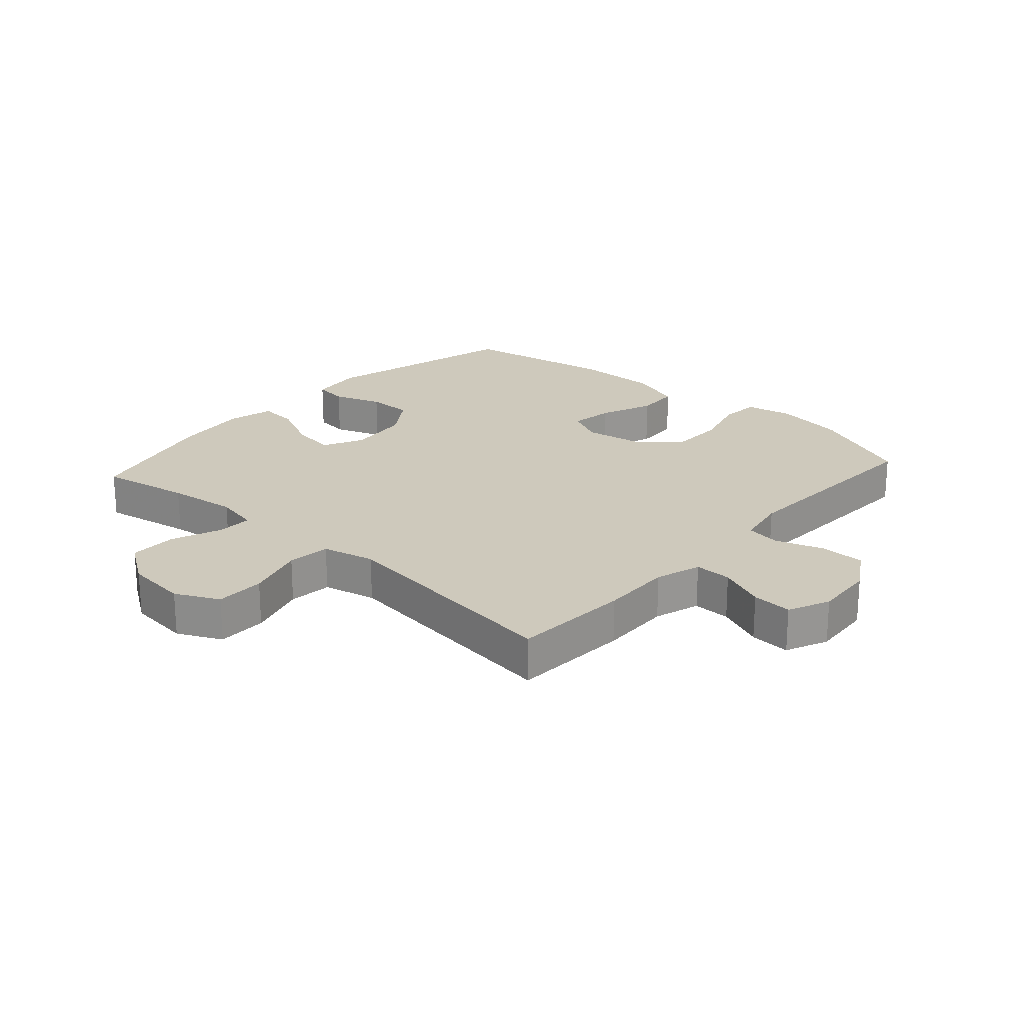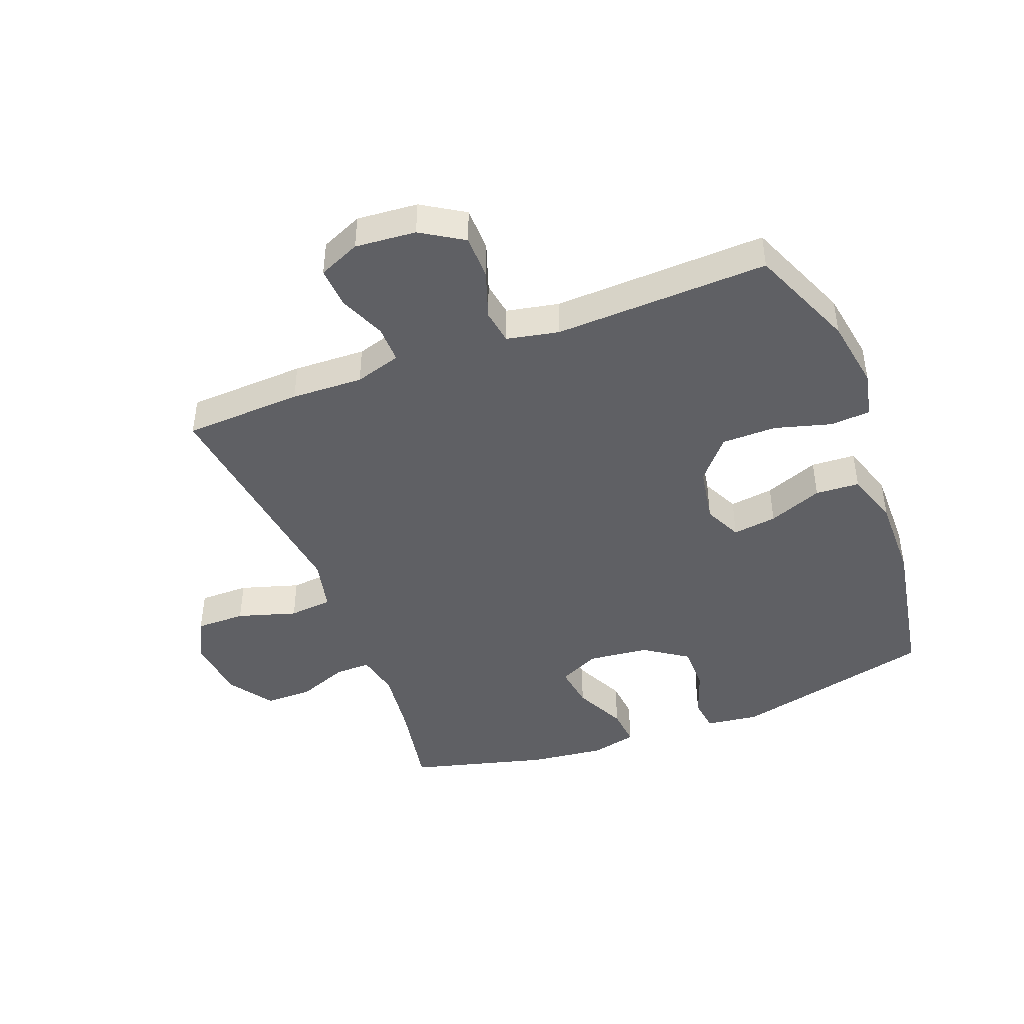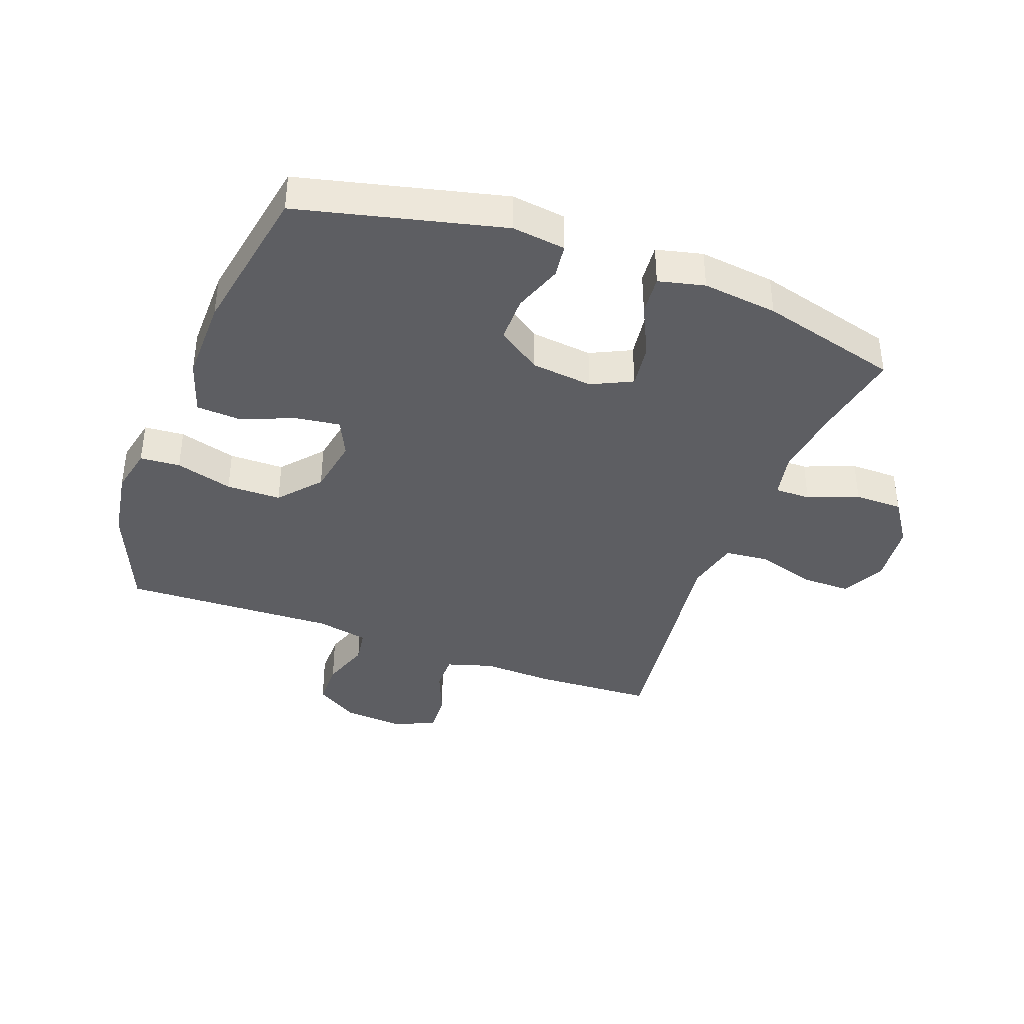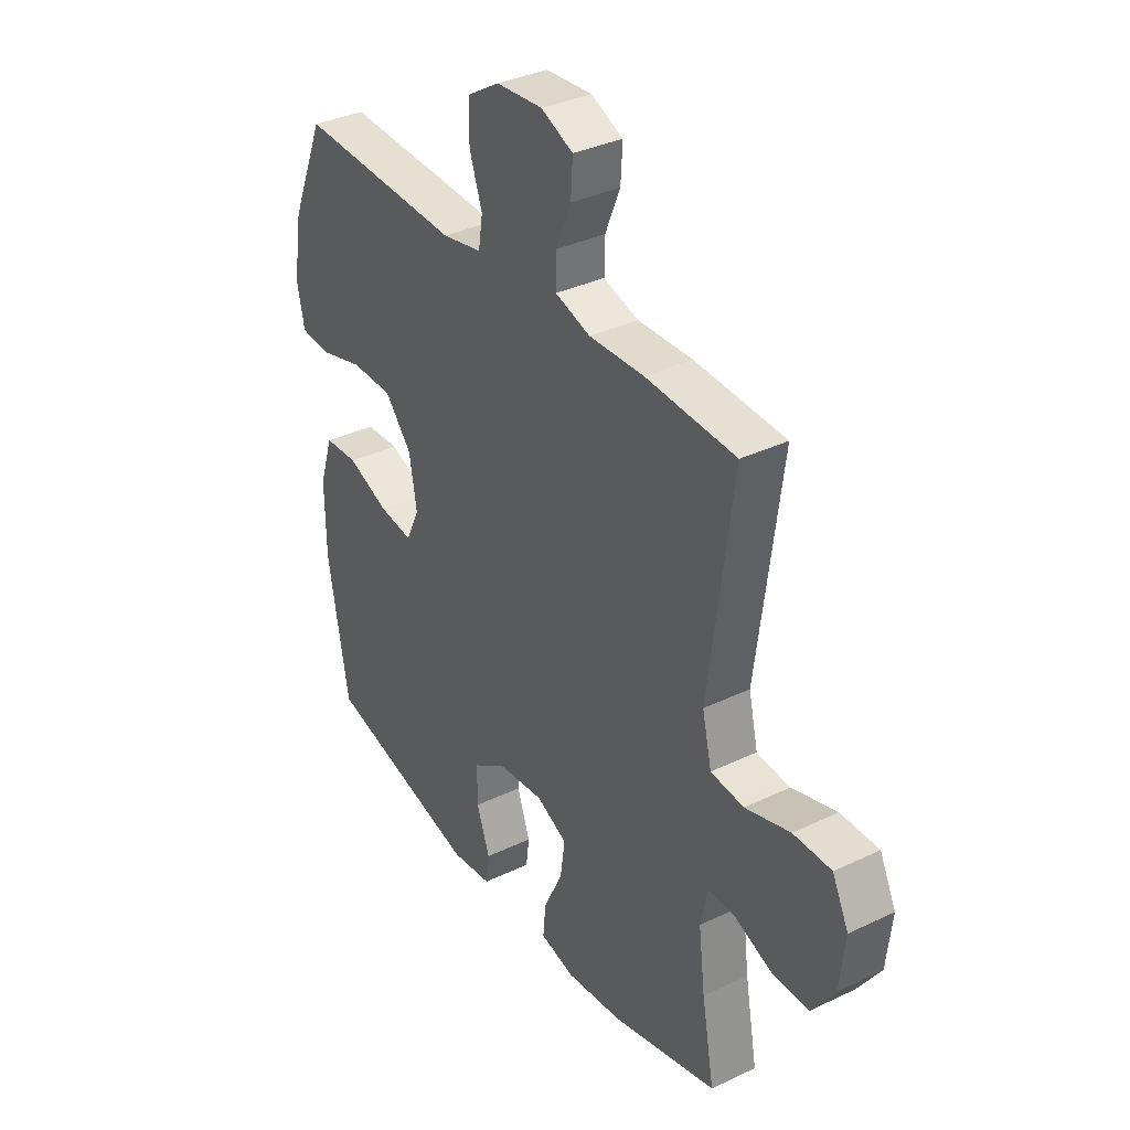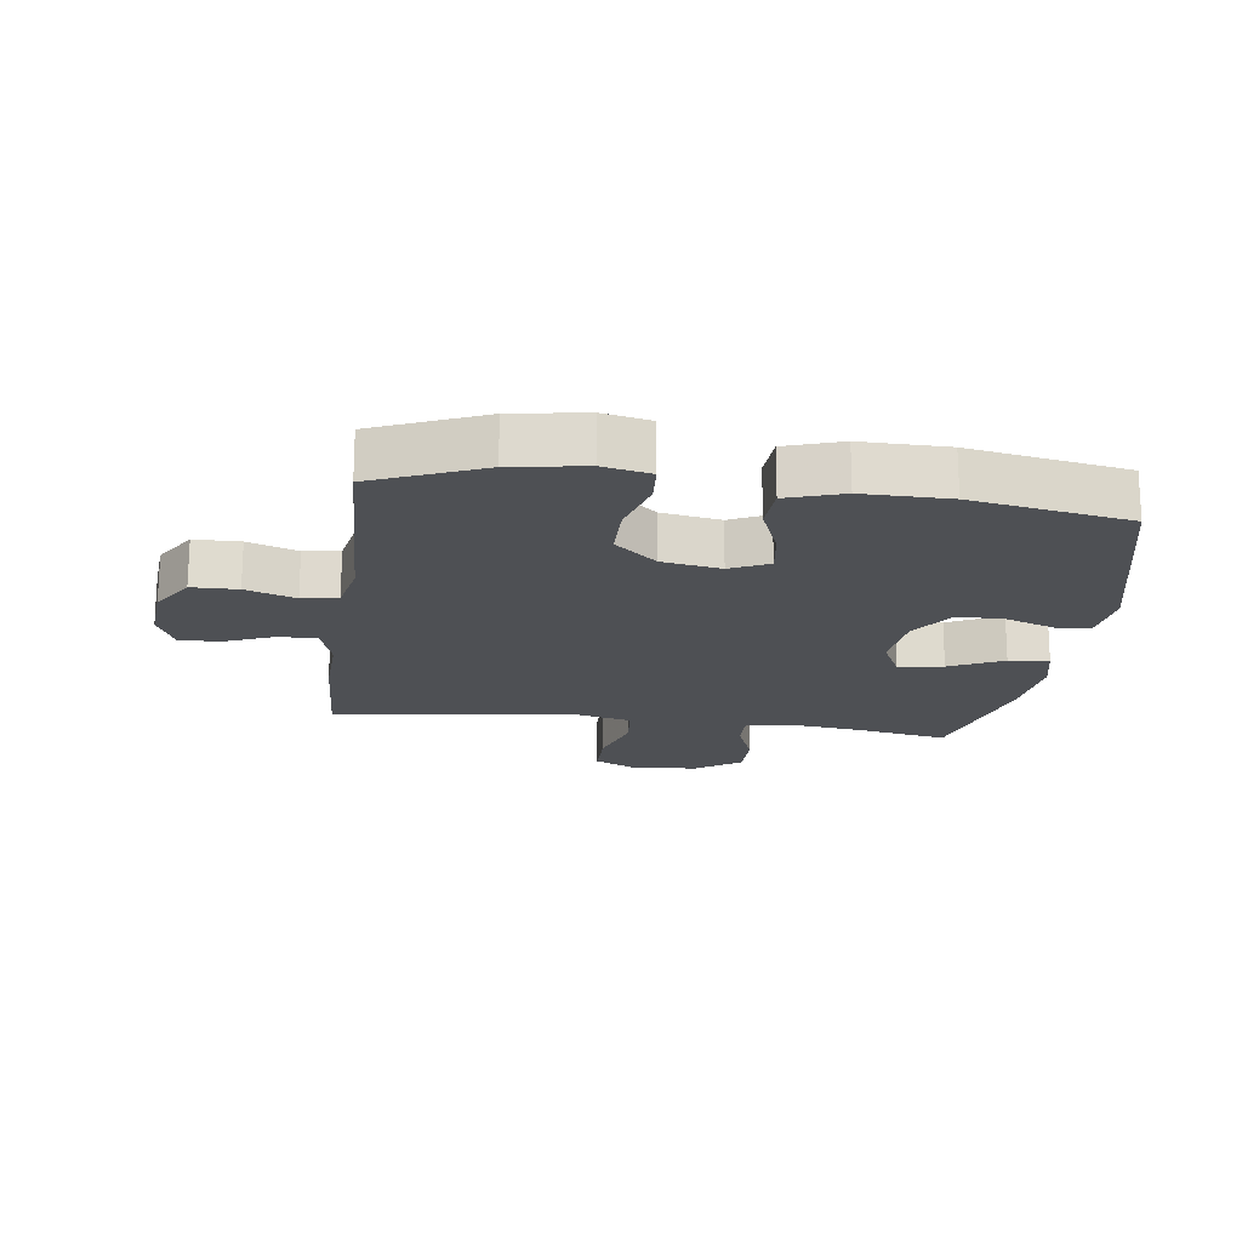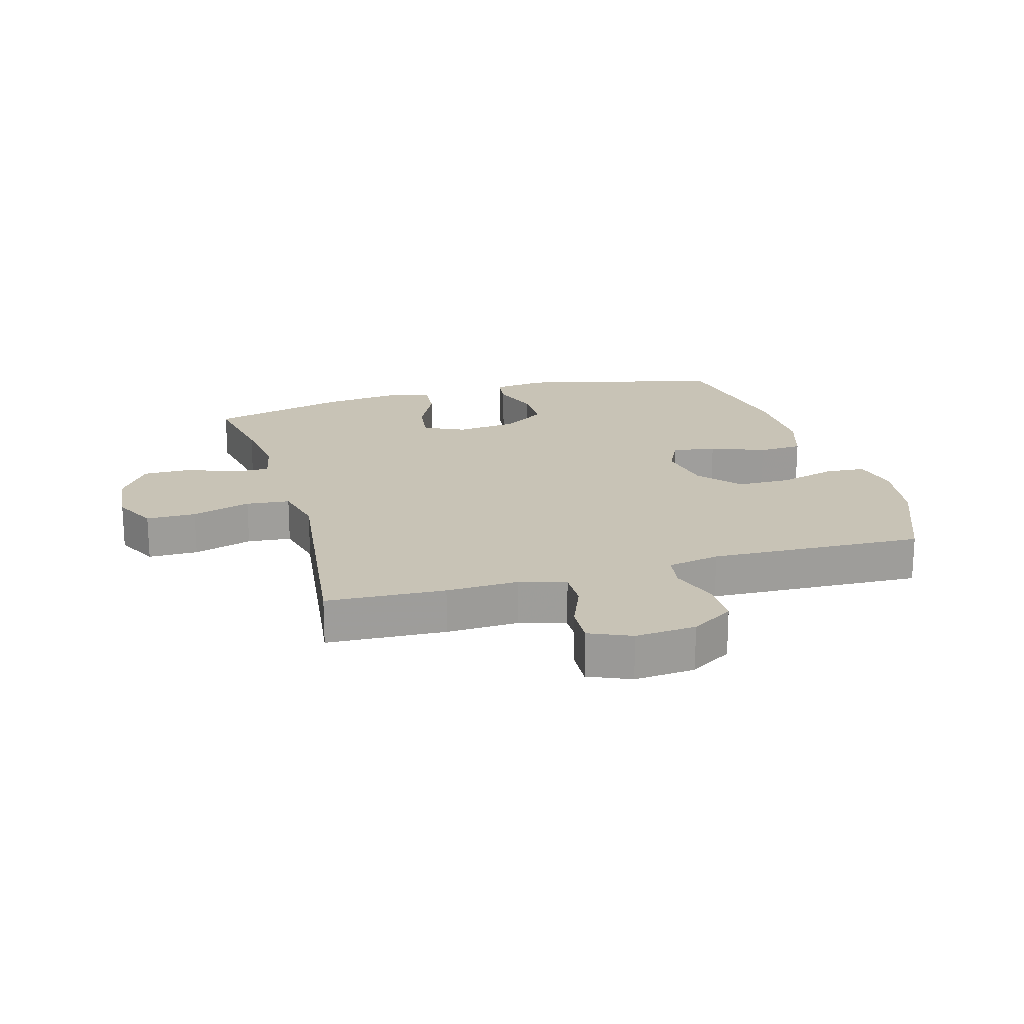
<metadata>
{"format":"obj","ext":"obj","renderer":"f3d","projection":"perspective","resolution":1024,"background":"white","views":[{"elev":22.5,"azim":-48.1,"up":"+Y"},{"elev":-44.1,"azim":20.9,"up":"+Y"},{"elev":-39.1,"azim":159.5,"up":"+Y"},{"elev":35.2,"azim":-122.5,"up":"+Z"},{"elev":-18.8,"azim":82.3,"up":"+Y"},{"elev":19.5,"azim":-16.0,"up":"+Y"}]}
</metadata>
<code>
v -0.5 0.07 -0.5
v -0.473 0.07 -0.352
v -0.459 0.07 -0.238
v -0.474 0.07 -0.166
v -0.532 0.07 -0.167
v -0.614 0.07 -0.199
v -0.692 0.07 -0.199
v -0.741 0.07 -0.127
v -0.752 0.07 -0.025
v -0.717 0.07 0.046
v -0.636 0.07 0.046
v -0.54 0.07 0.017
v -0.469 0.07 0.024
v -0.449 0.07 0.11
v -0.466 0.07 0.24
v -0.5 0.07 0.5
v -0.307 0.07 0.51
v -0.19 0.07 0.506
v -0.115 0.07 0.529
v -0.116 0.07 0.59
v -0.148 0.07 0.667
v -0.152 0.07 0.733
v -0.084 0.07 0.763
v 0.015 0.07 0.755
v 0.084 0.07 0.712
v 0.085 0.07 0.639
v 0.058 0.07 0.56
v 0.067 0.07 0.503
v 0.152 0.07 0.486
v 0.5 0.07 0.5
v 0.572 0.07 0.328
v 0.591 0.07 0.212
v 0.575 0.07 0.136
v 0.51 0.07 0.131
v 0.417 0.07 0.157
v 0.328 0.07 0.156
v 0.271 0.07 0.089
v 0.255 0.07 -0.004
v 0.284 0.07 -0.065
v 0.356 0.07 -0.055
v 0.444 0.07 -0.02
v 0.516 0.07 -0.024
v 0.545 0.07 -0.113
v 0.544 0.07 -0.25
v 0.5 0.07 -0.5
v 0.169 0.07 -0.581
v 0.082 0.07 -0.57
v 0.075 0.07 -0.515
v 0.103 0.07 -0.436
v 0.103 0.07 -0.361
v 0.032 0.07 -0.313
v -0.068 0.07 -0.302
v -0.134 0.07 -0.334
v -0.124 0.07 -0.406
v -0.083 0.07 -0.491
v -0.077 0.07 -0.555
v -0.152 0.07 -0.573
v -0.274 0.07 -0.559
v -0.5 0 -0.5
v -0.473 0 -0.352
v -0.459 0 -0.238
v -0.474 0 -0.166
v -0.532 0 -0.167
v -0.614 0 -0.199
v -0.692 0 -0.199
v -0.741 0 -0.127
v -0.752 0 -0.025
v -0.717 0 0.046
v -0.636 0 0.046
v -0.54 0 0.017
v -0.469 0 0.024
v -0.449 0 0.11
v -0.466 0 0.24
v -0.5 0 0.5
v -0.307 0 0.51
v -0.19 0 0.506
v -0.115 0 0.529
v -0.116 0 0.59
v -0.148 0 0.667
v -0.152 0 0.733
v -0.084 0 0.763
v 0.015 0 0.755
v 0.084 0 0.712
v 0.085 0 0.639
v 0.058 0 0.56
v 0.067 0 0.503
v 0.152 0 0.486
v 0.5 0 0.5
v 0.572 0 0.328
v 0.591 0 0.212
v 0.575 0 0.136
v 0.51 0 0.131
v 0.417 0 0.157
v 0.328 0 0.156
v 0.271 0 0.089
v 0.255 0 -0.004
v 0.284 0 -0.065
v 0.356 0 -0.055
v 0.444 0 -0.02
v 0.516 0 -0.024
v 0.545 0 -0.113
v 0.544 0 -0.25
v 0.5 0 -0.5
v 0.169 0 -0.581
v 0.082 0 -0.57
v 0.075 0 -0.515
v 0.103 0 -0.436
v 0.103 0 -0.361
v 0.032 0 -0.313
v -0.068 0 -0.302
v -0.134 0 -0.334
v -0.124 0 -0.406
v -0.083 0 -0.491
v -0.077 0 -0.555
v -0.152 0 -0.573
v -0.274 0 -0.559
f 57 58 1 2
f 54 55 56 57
f 53 54 57 2
f 52 53 2 3
f 51 52 3 4
f 46 47 48 49
f 46 49 50
f 45 46 50
f 44 45 50 51
f 40 41 42 43
f 39 40 43 44
f 32 33 34 35
f 32 35 36
f 29 30 31 32
f 28 29 32 36
f 24 25 26 27
f 24 27 28
f 23 24 28
f 20 21 22 23
f 19 20 23 28
f 18 19 28 36
f 14 15 16 17
f 13 14 17 18
f 9 10 11 12
f 9 12 13
f 8 9 13
f 5 6 7 8
f 4 5 8 13
f 39 44 51 4
f 13 18 36 37
f 13 37 38
f 4 13 38 39
f 60 59 116 115
f 115 114 113 112
f 60 115 112 111
f 61 60 111 110
f 62 61 110 109
f 107 106 105 104
f 108 107 104
f 108 104 103
f 109 108 103 102
f 101 100 99 98
f 102 101 98 97
f 93 92 91 90
f 94 93 90
f 90 89 88 87
f 94 90 87 86
f 85 84 83 82
f 86 85 82
f 86 82 81
f 81 80 79 78
f 86 81 78 77
f 94 86 77 76
f 75 74 73 72
f 76 75 72 71
f 70 69 68 67
f 71 70 67
f 71 67 66
f 66 65 64 63
f 71 66 63 62
f 62 109 102 97
f 95 94 76 71
f 96 95 71
f 97 96 71 62
f 1 59 60 2
f 2 60 61 3
f 3 61 62 4
f 4 62 63 5
f 5 63 64 6
f 6 64 65 7
f 7 65 66 8
f 8 66 67 9
f 9 67 68 10
f 10 68 69 11
f 11 69 70 12
f 12 70 71 13
f 13 71 72 14
f 14 72 73 15
f 15 73 74 16
f 16 74 75 17
f 17 75 76 18
f 18 76 77 19
f 19 77 78 20
f 20 78 79 21
f 21 79 80 22
f 22 80 81 23
f 23 81 82 24
f 24 82 83 25
f 25 83 84 26
f 26 84 85 27
f 27 85 86 28
f 28 86 87 29
f 29 87 88 30
f 30 88 89 31
f 31 89 90 32
f 32 90 91 33
f 33 91 92 34
f 34 92 93 35
f 35 93 94 36
f 36 94 95 37
f 37 95 96 38
f 38 96 97 39
f 39 97 98 40
f 40 98 99 41
f 41 99 100 42
f 42 100 101 43
f 43 101 102 44
f 44 102 103 45
f 45 103 104 46
f 46 104 105 47
f 47 105 106 48
f 48 106 107 49
f 49 107 108 50
f 50 108 109 51
f 51 109 110 52
f 52 110 111 53
f 53 111 112 54
f 54 112 113 55
f 55 113 114 56
f 56 114 115 57
f 57 115 116 58
f 58 116 59 1

</code>
